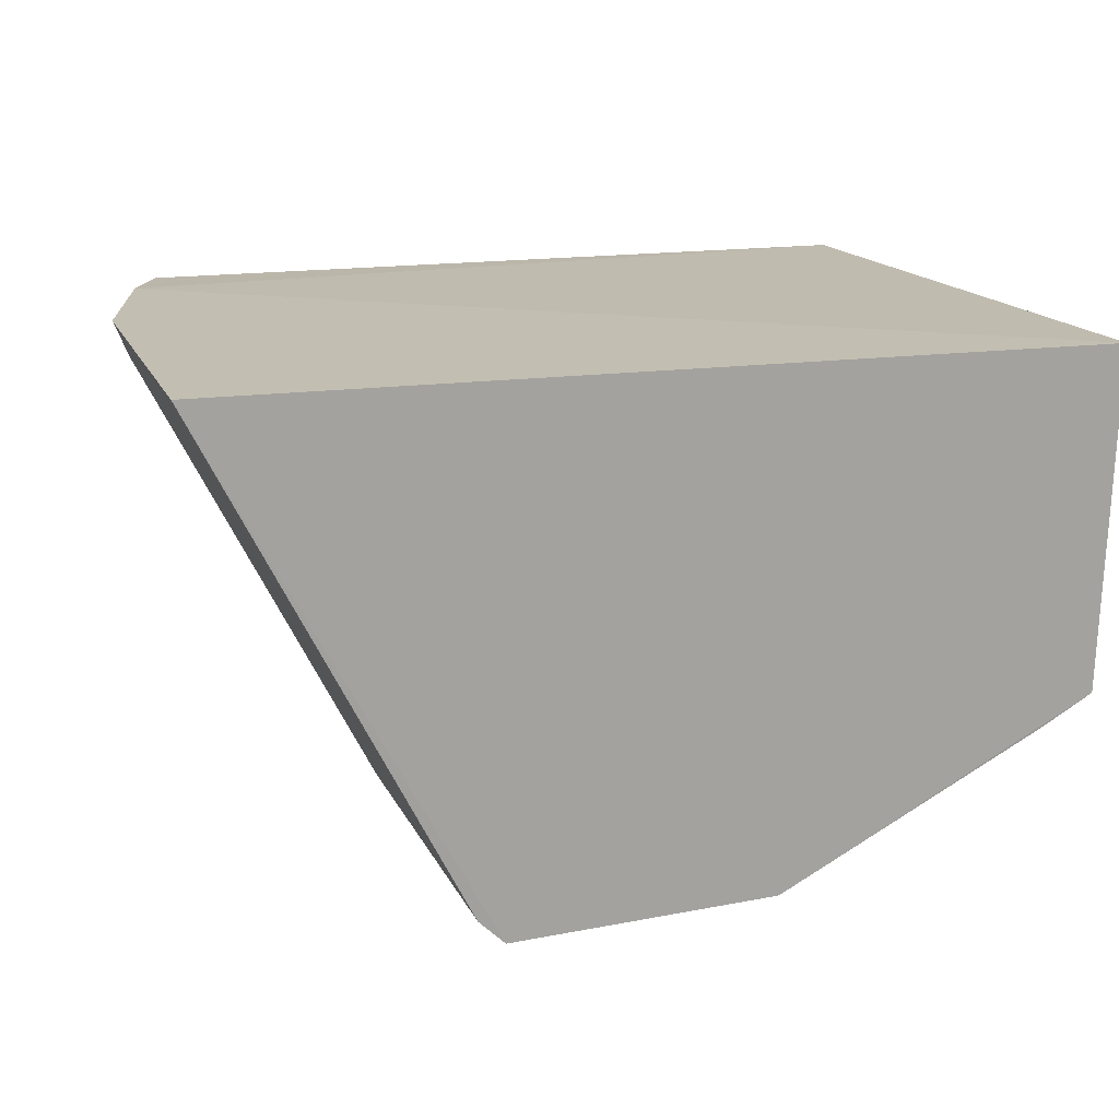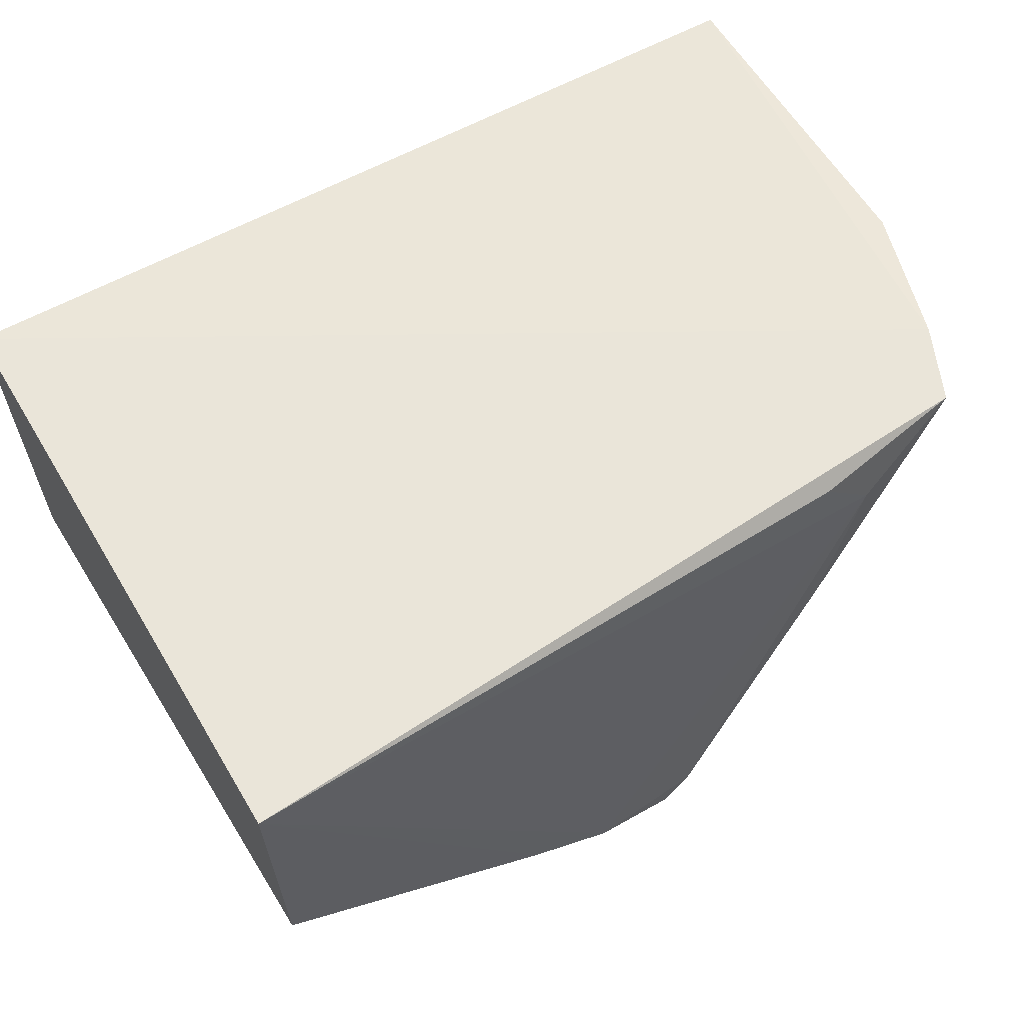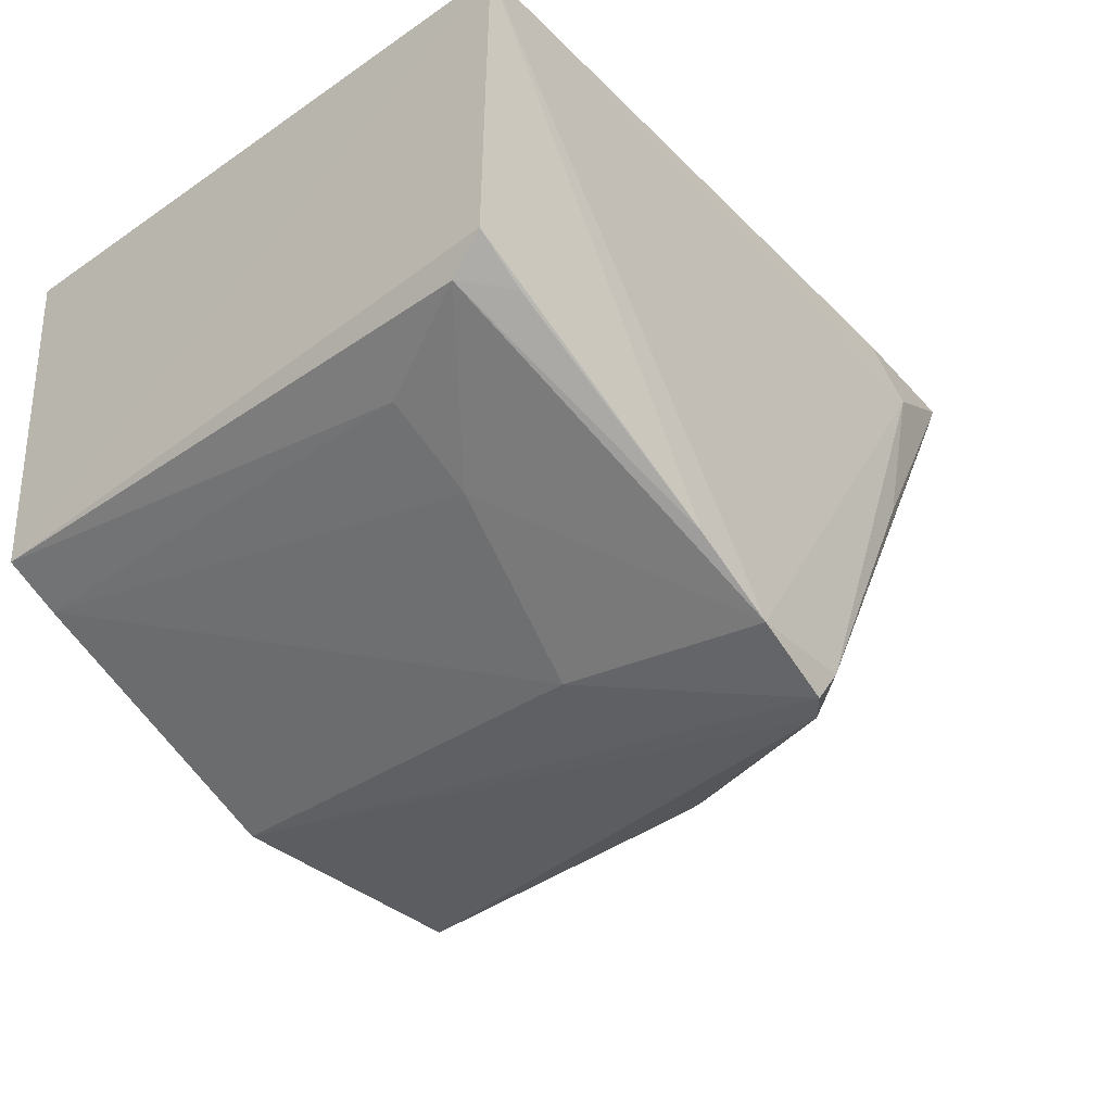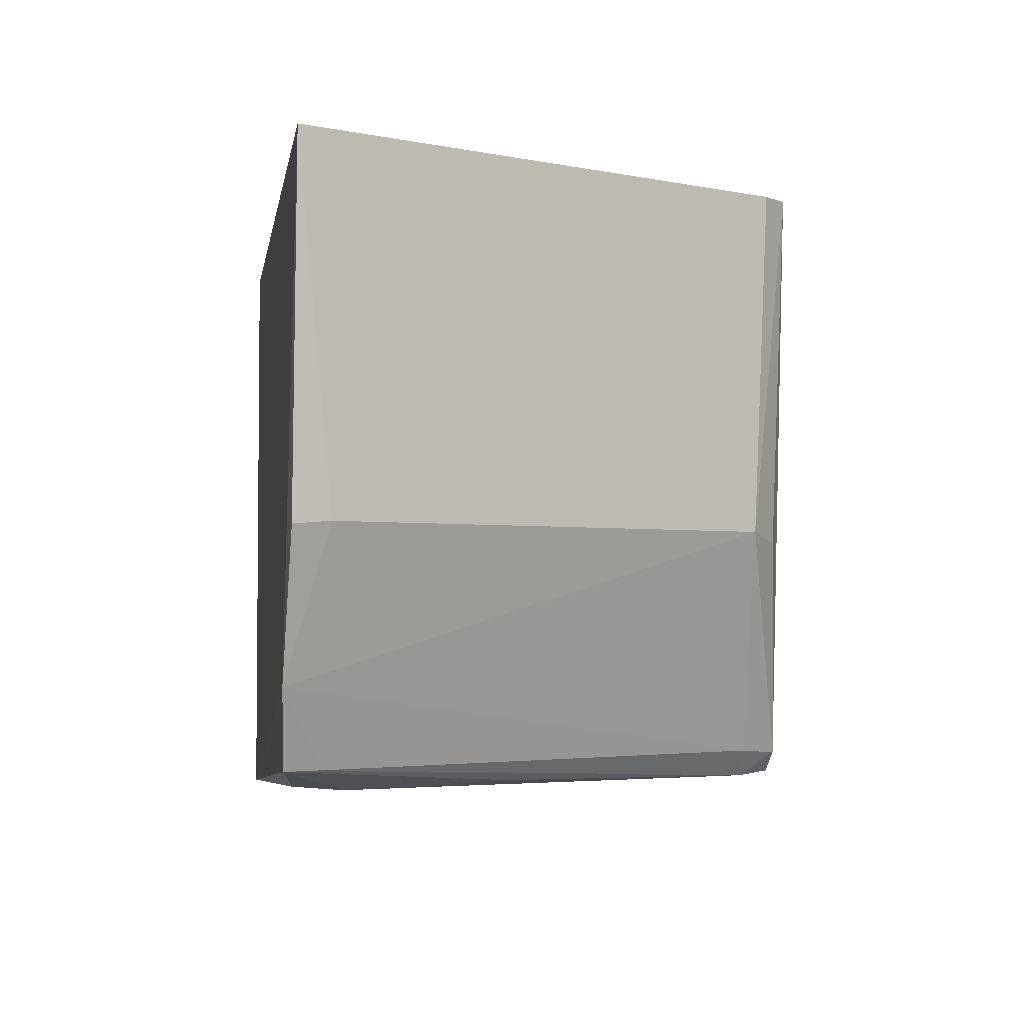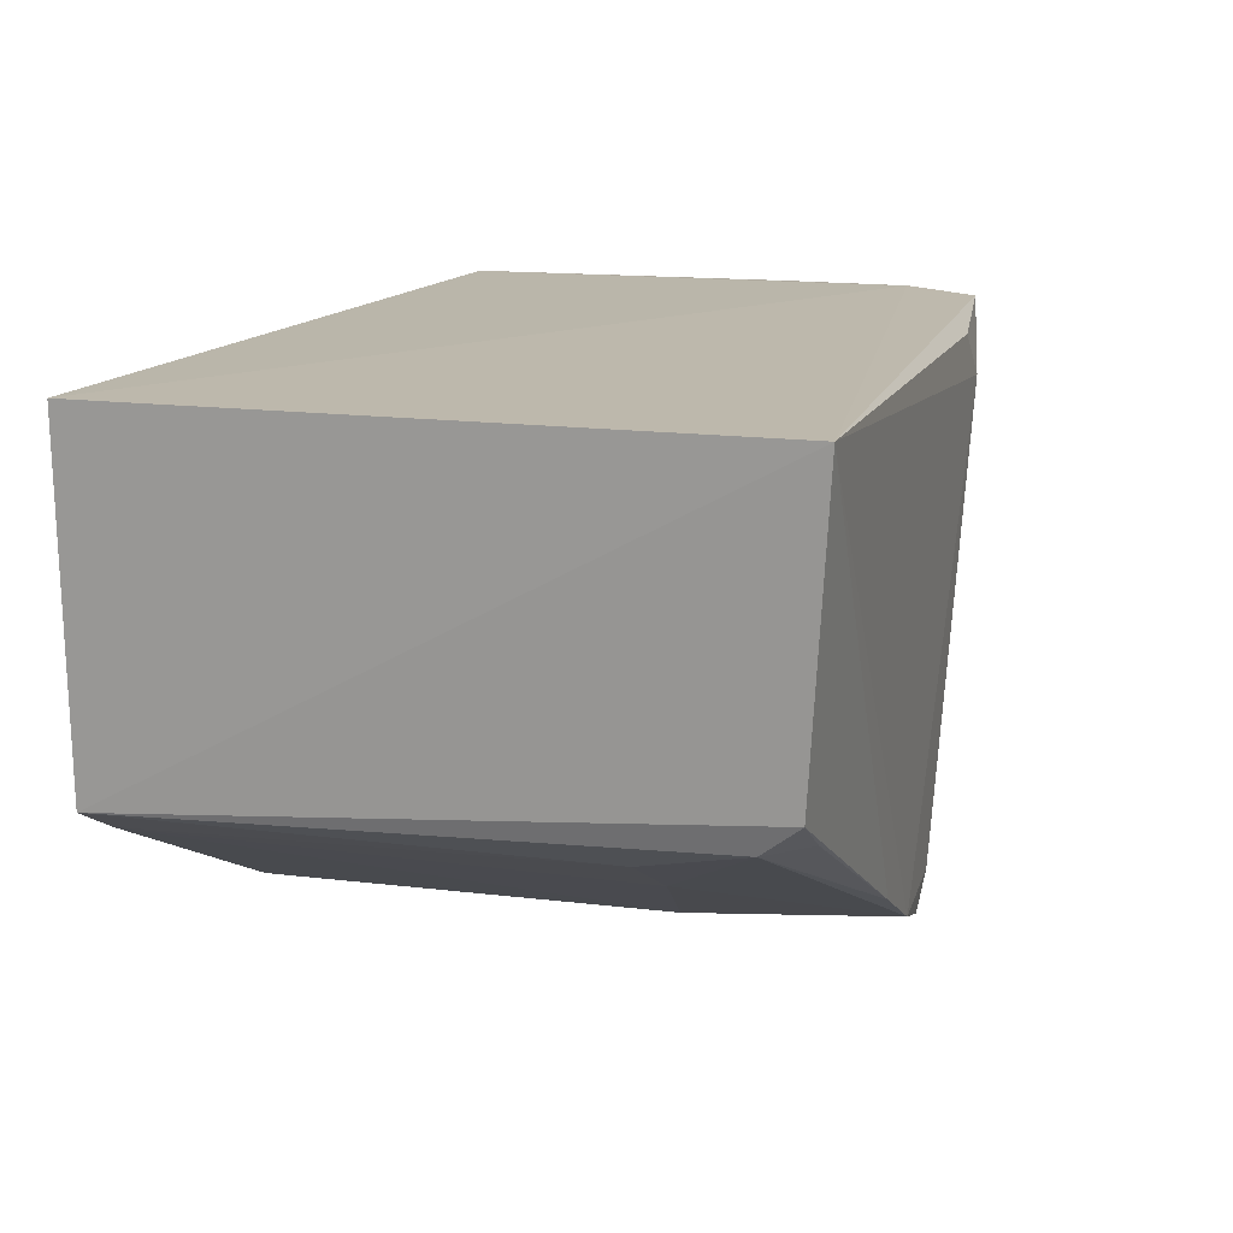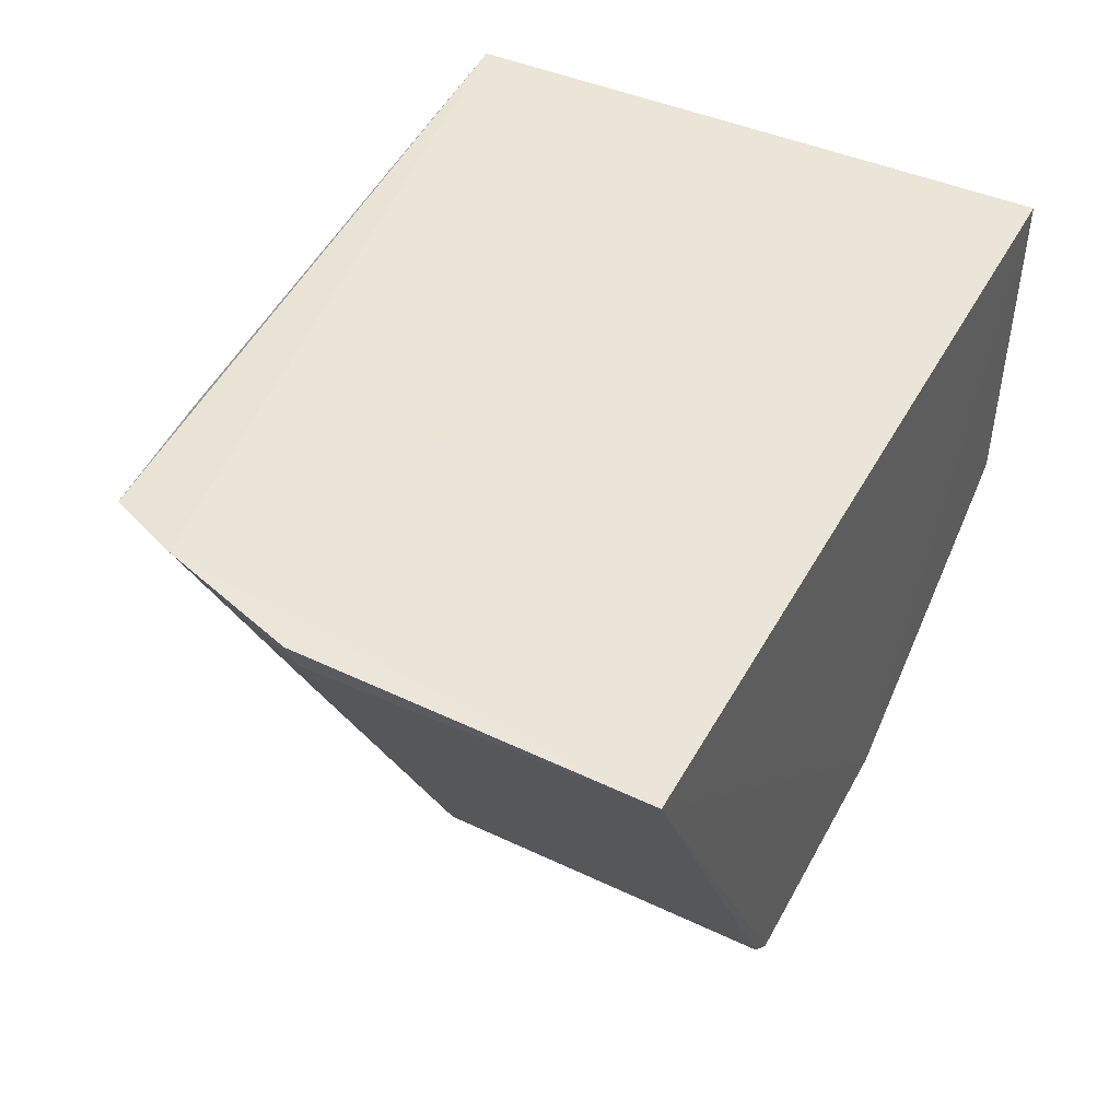
<metadata>
{"format":"obj","ext":"obj","renderer":"f3d","projection":"perspective","resolution":1024,"background":"white","views":[{"elev":16.4,"azim":-20.1,"up":"+Y"},{"elev":56.3,"azim":149.6,"up":"+Y"},{"elev":-36.1,"azim":131.6,"up":"+Y"},{"elev":-3.0,"azim":-99.6,"up":"+Z"},{"elev":13.5,"azim":109.2,"up":"+Y"},{"elev":44.8,"azim":-63.1,"up":"+Y"}]}
</metadata>
<code>
v -0.01202 -0.02847 0.01876
v -0.01237 -0.03834 0.01878
v -0.01203 -0.02845 0.0005561
v -0.03601 -0.02787 0.004568
v -0.035 -0.02797 0.002344
v -0.03772 -0.02807 0.01875
v -0.02189 -0.04297 0.01884
v -0.01249 -0.03683 0.00116
v -0.01274 -0.0377 0.002272
v -0.02206 -0.04275 0.006969
v -0.02609 -0.04352 0.001635
v -0.03094 -0.03458 0.001776
v -0.03199 -0.02981 0.001629
v -0.03047 -0.0285 0.001632
v -0.02343 -0.04265 0.001287
v -0.03693 -0.02906 0.008795
v -0.03034 -0.04202 0.008884
v -0.02968 -0.04313 0.0188
v -0.02753 -0.04239 0.002344
v -0.01415 -0.03876 0.005616
v -0.01396 -0.03918 0.01878
v -0.02682 -0.04248 0.001548
v -0.02081 -0.04129 0.001207
v -0.01681 -0.04011 0.005634
v -0.03736 -0.028 0.008694
v -0.03043 -0.04239 0.01879
v -0.02928 -0.04285 0.008599
v -0.02678 -0.04355 0.002234
v -0.03446 -0.02905 0.002344
v -0.01404 -0.03774 0.001243
f 1 2 3
f 4 1 3
f 4 3 5
f 4 6 1
f 7 2 1
f 7 1 6
f 8 3 2
f 8 2 9
f 10 7 11
f 12 5 13
f 14 13 5
f 14 5 3
f 14 3 13
f 15 13 3
f 15 10 11
f 16 17 6
f 16 4 17
f 18 7 6
f 19 17 4
f 20 9 2
f 21 2 7
f 21 7 10
f 21 20 2
f 22 12 13
f 22 5 12
f 22 15 11
f 22 13 15
f 23 15 3
f 23 3 8
f 23 9 15
f 24 15 9
f 24 10 15
f 24 9 20
f 24 21 10
f 24 20 21
f 25 16 6
f 25 6 4
f 25 4 16
f 26 18 6
f 26 6 17
f 26 17 18
f 27 18 17
f 28 11 7
f 28 7 18
f 28 18 27
f 28 27 17
f 28 17 19
f 28 22 11
f 28 19 22
f 29 19 4
f 29 4 5
f 29 22 19
f 29 5 22
f 30 23 8
f 30 8 9
f 30 9 23

</code>
